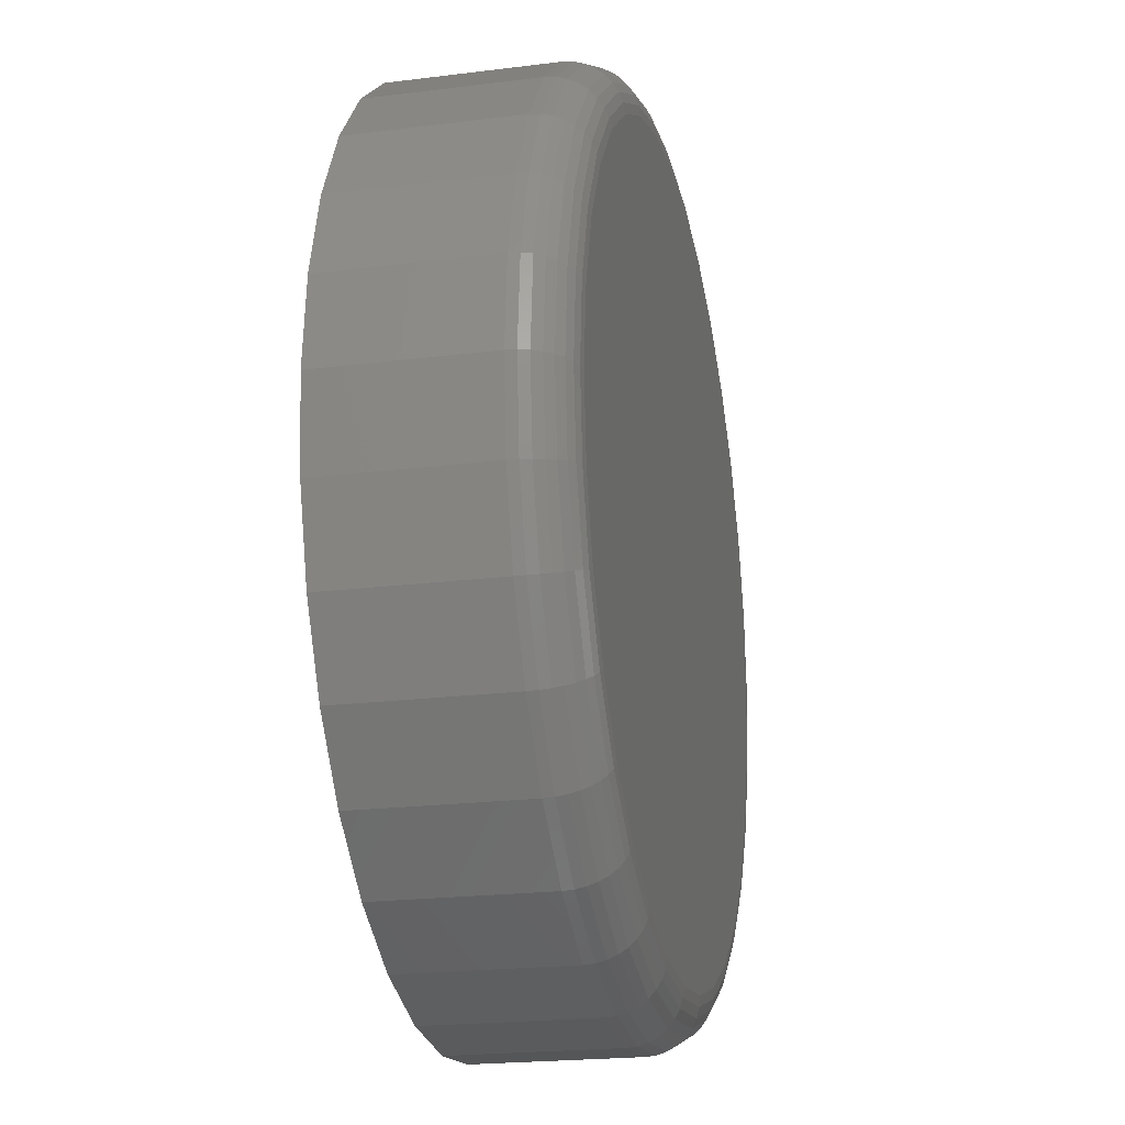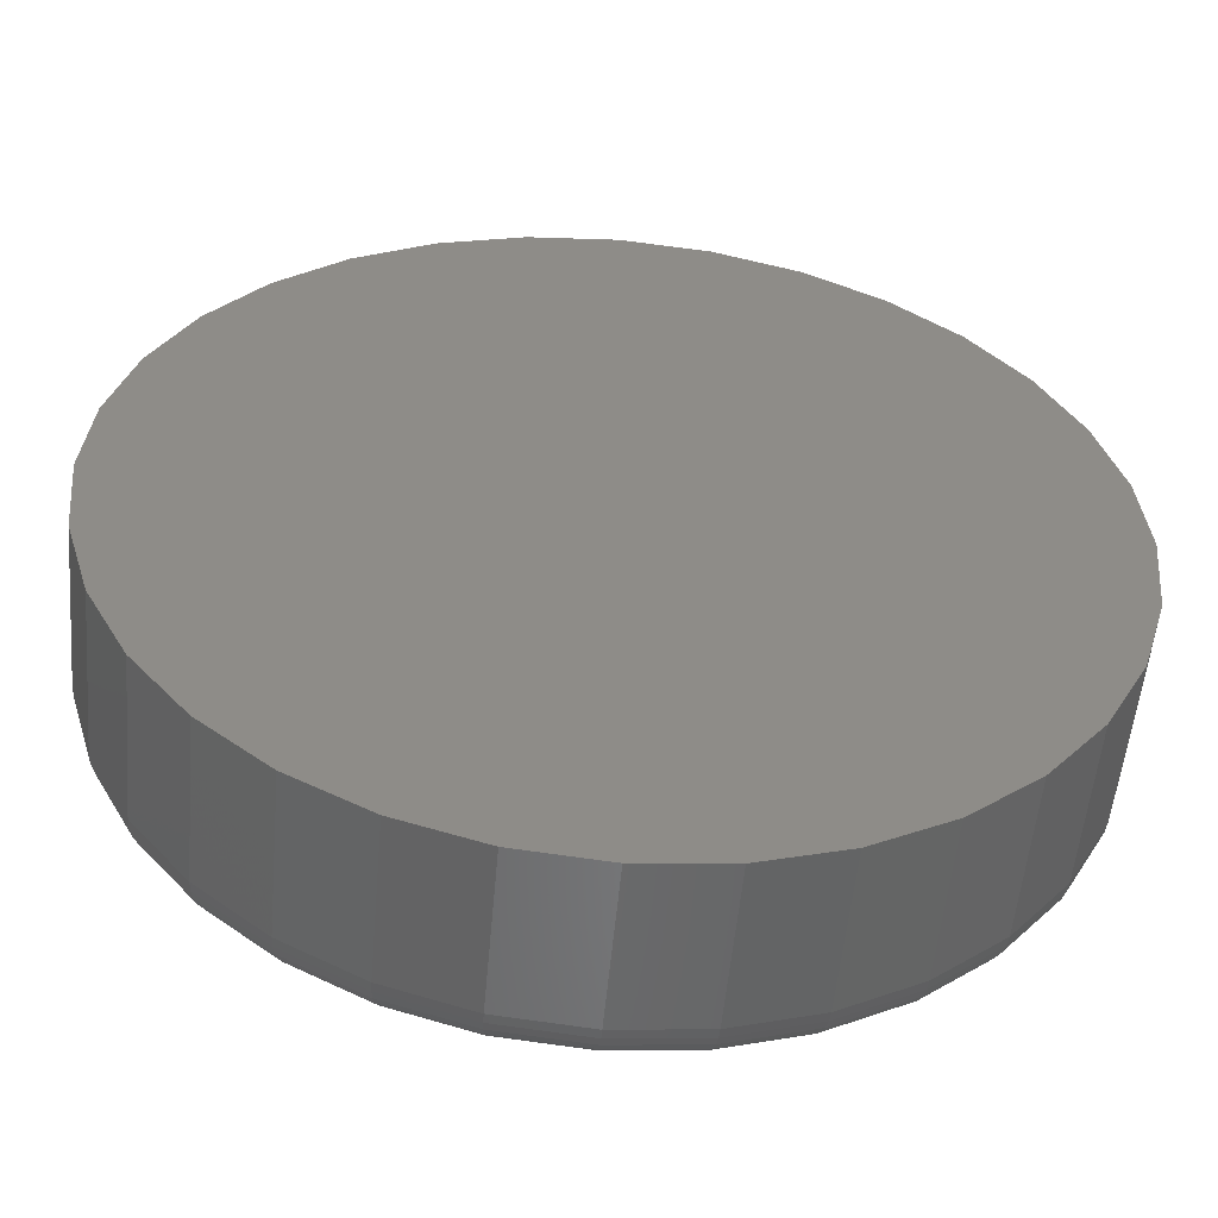
<metadata>
{"format":"stl","ext":"stl","renderer":"f3d","projection":"perspective","resolution":1024,"background":"white","views":[{"elev":-21.1,"azim":102.7,"up":"+Z"},{"elev":-53.9,"azim":-5.1,"up":"+Z"}]}
</metadata>
<code>
# stl→obj: 320 verts, 636 faces
v 0.007895 8.414e-17 0.3637
v 0.07884 9.202e-17 0.3567
v -0.06305 7.627e-17 0.3567
v 0.007895 8.414e-17 -0.3637
v -0.06305 7.627e-17 -0.3567
v 0.07884 9.202e-17 -0.3567
v -0.1313 6.869e-17 -0.336
v 0.1471 9.959e-17 -0.336
v -0.1941 6.171e-17 -0.3024
v 0.2099 1.066e-16 -0.3024
v -0.2492 5.559e-17 -0.2571
v 0.265 1.127e-16 -0.2571
v -0.2945 5.057e-17 -0.202
v 0.3103 1.177e-16 -0.202
v -0.3281 4.684e-17 -0.1392
v 0.3439 1.214e-16 -0.1392
v -0.3488 4.455e-17 -0.07094
v 0.3646 1.237e-16 -0.07094
v -0.3558 4.377e-17 3.563e-16
v 0.3715 1.245e-16 1.782e-16
v -0.3488 4.455e-17 0.07094
v 0.3646 1.237e-16 0.07094
v -0.3281 4.684e-17 0.1392
v 0.3439 1.214e-16 0.1392
v -0.2945 5.057e-17 0.202
v 0.3103 1.177e-16 0.202
v -0.2492 5.559e-17 0.2571
v 0.265 1.127e-16 0.2571
v -0.1941 6.171e-17 0.3024
v 0.2099 1.066e-16 0.3024
v -0.1313 6.869e-17 0.336
v 0.1471 9.959e-17 0.336
v 0.4184 -0.04688 4.566e-16
v 0.4184 -0.1953 1.925e-16
v 0.4105 -0.04688 -0.08009
v 0.4105 -0.1953 -0.08009
v 0.3872 -0.04688 -0.1571
v 0.3872 -0.1953 -0.1571
v 0.3492 -0.04688 -0.2281
v 0.3492 -0.1953 -0.2281
v 0.2982 -0.04688 -0.2903
v 0.2982 -0.1953 -0.2903
v 0.236 -0.04688 -0.3413
v 0.236 -0.1953 -0.3413
v 0.165 -0.04688 -0.3793
v 0.165 -0.1953 -0.3793
v 0.08798 -0.04688 -0.4026
v 0.08798 -0.1953 -0.4026
v 0.007895 -0.04688 -0.4105
v 0.007895 -0.1953 -0.4105
v -0.07219 -0.04688 -0.4026
v -0.07219 -0.1953 -0.4026
v -0.1492 -0.04688 -0.3793
v -0.1492 -0.1953 -0.3793
v -0.2202 -0.04688 -0.3413
v -0.2202 -0.1953 -0.3413
v -0.2824 -0.04688 -0.2903
v -0.2824 -0.1953 -0.2903
v -0.3334 -0.04688 -0.2281
v -0.3334 -0.1953 -0.2281
v -0.3714 -0.04688 -0.1571
v -0.3714 -0.1953 -0.1571
v -0.3947 -0.04688 -0.08009
v -0.3947 -0.1953 -0.08009
v -0.4026 -0.04688 1.295e-16
v -0.4026 -0.1953 1.295e-16
v -0.3947 -0.04688 0.08009
v -0.3947 -0.1953 0.08009
v -0.3714 -0.04688 0.1571
v -0.3714 -0.1953 0.1571
v -0.3334 -0.04688 0.2281
v -0.3334 -0.1953 0.2281
v -0.2824 -0.04688 0.2903
v -0.2824 -0.1953 0.2903
v -0.2202 -0.04688 0.3413
v -0.2202 -0.1953 0.3413
v -0.1492 -0.04688 0.3793
v -0.1492 -0.1953 0.3793
v -0.07219 -0.04688 0.4026
v -0.07219 -0.1953 0.4026
v 0.007895 -0.04688 0.4105
v 0.007895 -0.1953 0.4105
v 0.08798 -0.04688 0.4026
v 0.08798 -0.1953 0.4026
v 0.165 -0.04688 0.3793
v 0.165 -0.1953 0.3793
v 0.236 -0.04688 0.3413
v 0.236 -0.1953 0.3413
v 0.2982 -0.04688 0.2903
v 0.2982 -0.1953 0.2903
v 0.3492 -0.04688 0.2281
v 0.3492 -0.1953 0.2281
v 0.3872 -0.04688 0.1571
v 0.3872 -0.1953 0.1571
v 0.4105 -0.04688 0.08009
v 0.4105 -0.1953 0.08009
v -0.4017 -0.03773 4.441e-16
v -0.3939 -0.03773 0.07991
v -0.3991 -0.02894 4.163e-16
v -0.3912 -0.02894 0.07939
v -0.3947 -0.02083 4.163e-16
v -0.387 -0.02083 0.07855
v -0.3889 -0.01373 4.441e-16
v -0.3813 -0.01373 0.07741
v -0.3818 -0.0079 4.163e-16
v -0.3743 -0.0079 0.07603
v -0.3737 -0.003568 3.886e-16
v -0.3664 -0.003568 0.07444
v -0.3649 -0.0009007 3.886e-16
v -0.3577 -0.0009007 0.07273
v 0.4096 -0.03773 0.07991
v 0.4175 -0.03773 1.11e-16
v 0.407 -0.02894 0.07939
v 0.4149 -0.02894 1.11e-16
v 0.4028 -0.02083 0.07855
v 0.4105 -0.02083 1.11e-16
v 0.3971 -0.01373 0.07741
v 0.4047 -0.01373 1.11e-16
v 0.3901 -0.0079 0.07603
v 0.3976 -0.0079 8.327e-17
v 0.3822 -0.003568 0.07444
v 0.3895 -0.003568 8.327e-17
v 0.3735 -0.0009007 0.07273
v 0.3807 -0.0009007 8.327e-17
v 0.3863 -0.03773 0.1568
v 0.3839 -0.02894 0.1557
v 0.3799 -0.02083 0.1541
v 0.3745 -0.01373 0.1518
v 0.3679 -0.0079 0.1491
v 0.3604 -0.003568 0.146
v 0.3523 -0.0009007 0.1427
v 0.3485 -0.03773 0.2276
v 0.3463 -0.02894 0.2261
v 0.3427 -0.02083 0.2237
v 0.3378 -0.01373 0.2204
v 0.3319 -0.0079 0.2165
v 0.3252 -0.003568 0.212
v 0.3179 -0.0009007 0.2071
v 0.2975 -0.03773 0.2896
v 0.2957 -0.02894 0.2878
v 0.2926 -0.02083 0.2847
v 0.2885 -0.01373 0.2806
v 0.2834 -0.0079 0.2756
v 0.2777 -0.003568 0.2698
v 0.2715 -0.0009007 0.2636
v 0.2355 -0.03773 0.3406
v 0.234 -0.02894 0.3384
v 0.2316 -0.02083 0.3348
v 0.2283 -0.01373 0.3299
v 0.2244 -0.0079 0.324
v 0.2199 -0.003568 0.3173
v 0.215 -0.0009007 0.31
v 0.1647 -0.03773 0.3784
v 0.1636 -0.02894 0.376
v 0.162 -0.02083 0.372
v 0.1597 -0.01373 0.3666
v 0.157 -0.0079 0.36
v 0.1539 -0.003568 0.3525
v 0.1506 -0.0009007 0.3444
v 0.08781 -0.03773 0.4018
v 0.08729 -0.02894 0.3991
v 0.08644 -0.02083 0.3949
v 0.08531 -0.01373 0.3892
v 0.08392 -0.0079 0.3822
v 0.08234 -0.003568 0.3743
v 0.08062 -0.0009007 0.3656
v 0.007895 -0.03773 0.4096
v 0.007895 -0.02894 0.407
v 0.007895 -0.02083 0.4026
v 0.007895 -0.01373 0.3968
v 0.007895 -0.0079 0.3897
v 0.007895 -0.003568 0.3816
v 0.007895 -0.0009007 0.3728
v -0.07202 -0.03773 0.4018
v -0.0715 -0.02894 0.3991
v -0.07065 -0.02083 0.3949
v -0.06952 -0.01373 0.3892
v -0.06813 -0.0079 0.3822
v -0.06655 -0.003568 0.3743
v -0.06483 -0.0009007 0.3656
v -0.1489 -0.03773 0.3784
v -0.1478 -0.02894 0.376
v -0.1462 -0.02083 0.372
v -0.144 -0.01373 0.3666
v -0.1412 -0.0079 0.36
v -0.1381 -0.003568 0.3525
v -0.1348 -0.0009007 0.3444
v -0.2197 -0.03773 0.3406
v -0.2182 -0.02894 0.3384
v -0.2158 -0.02083 0.3348
v -0.2126 -0.01373 0.3299
v -0.2086 -0.0079 0.324
v -0.2041 -0.003568 0.3173
v -0.1992 -0.0009007 0.31
v -0.2818 -0.03773 0.2896
v -0.2799 -0.02894 0.2878
v -0.2768 -0.02083 0.2847
v -0.2727 -0.01373 0.2806
v -0.2677 -0.0079 0.2756
v -0.2619 -0.003568 0.2698
v -0.2557 -0.0009007 0.2636
v -0.3327 -0.03773 0.2276
v -0.3305 -0.02894 0.2261
v -0.3269 -0.02083 0.2237
v -0.322 -0.01373 0.2204
v -0.3161 -0.0079 0.2165
v -0.3094 -0.003568 0.212
v -0.3021 -0.0009007 0.2071
v -0.3705 -0.03773 0.1568
v -0.3681 -0.02894 0.1557
v -0.3641 -0.02083 0.1541
v -0.3587 -0.01373 0.1518
v -0.3521 -0.0079 0.1491
v -0.3446 -0.003568 0.146
v -0.3365 -0.0009007 0.1427
v 0.4096 -0.03773 -0.07991
v 0.407 -0.02894 -0.07939
v 0.4028 -0.02083 -0.07855
v 0.3971 -0.01373 -0.07741
v 0.3901 -0.0079 -0.07603
v 0.3822 -0.003568 -0.07444
v 0.3735 -0.0009007 -0.07273
v -0.3939 -0.03773 -0.07991
v -0.3912 -0.02894 -0.07939
v -0.387 -0.02083 -0.07855
v -0.3813 -0.01373 -0.07741
v -0.3743 -0.0079 -0.07603
v -0.3664 -0.003568 -0.07444
v -0.3577 -0.0009007 -0.07273
v -0.3705 -0.03773 -0.1568
v -0.3681 -0.02894 -0.1557
v -0.3641 -0.02083 -0.1541
v -0.3587 -0.01373 -0.1518
v -0.3521 -0.0079 -0.1491
v -0.3446 -0.003568 -0.146
v -0.3365 -0.0009007 -0.1427
v -0.3327 -0.03773 -0.2276
v -0.3305 -0.02894 -0.2261
v -0.3269 -0.02083 -0.2237
v -0.322 -0.01373 -0.2204
v -0.3161 -0.0079 -0.2165
v -0.3094 -0.003568 -0.212
v -0.3021 -0.0009007 -0.2071
v -0.2818 -0.03773 -0.2896
v -0.2799 -0.02894 -0.2878
v -0.2768 -0.02083 -0.2847
v -0.2727 -0.01373 -0.2806
v -0.2677 -0.0079 -0.2756
v -0.2619 -0.003568 -0.2698
v -0.2557 -0.0009007 -0.2636
v -0.2197 -0.03773 -0.3406
v -0.2182 -0.02894 -0.3384
v -0.2158 -0.02083 -0.3348
v -0.2126 -0.01373 -0.3299
v -0.2086 -0.0079 -0.324
v -0.2041 -0.003568 -0.3173
v -0.1992 -0.0009007 -0.31
v -0.1489 -0.03773 -0.3784
v -0.1478 -0.02894 -0.376
v -0.1462 -0.02083 -0.372
v -0.144 -0.01373 -0.3666
v -0.1412 -0.0079 -0.36
v -0.1381 -0.003568 -0.3525
v -0.1348 -0.0009007 -0.3444
v -0.07202 -0.03773 -0.4018
v -0.0715 -0.02894 -0.3991
v -0.07065 -0.02083 -0.3949
v -0.06952 -0.01373 -0.3892
v -0.06813 -0.0079 -0.3822
v -0.06655 -0.003568 -0.3743
v -0.06483 -0.0009007 -0.3656
v 0.007895 -0.03773 -0.4096
v 0.007895 -0.02894 -0.407
v 0.007895 -0.02083 -0.4026
v 0.007895 -0.01373 -0.3968
v 0.007895 -0.0079 -0.3897
v 0.007895 -0.003568 -0.3816
v 0.007895 -0.0009007 -0.3728
v 0.08781 -0.03773 -0.4018
v 0.08729 -0.02894 -0.3991
v 0.08644 -0.02083 -0.3949
v 0.08531 -0.01373 -0.3892
v 0.08392 -0.0079 -0.3822
v 0.08234 -0.003568 -0.3743
v 0.08062 -0.0009007 -0.3656
v 0.1647 -0.03773 -0.3784
v 0.1636 -0.02894 -0.376
v 0.162 -0.02083 -0.372
v 0.1597 -0.01373 -0.3666
v 0.157 -0.0079 -0.36
v 0.1539 -0.003568 -0.3525
v 0.1506 -0.0009007 -0.3444
v 0.2355 -0.03773 -0.3406
v 0.234 -0.02894 -0.3384
v 0.2316 -0.02083 -0.3348
v 0.2283 -0.01373 -0.3299
v 0.2244 -0.0079 -0.324
v 0.2199 -0.003568 -0.3173
v 0.215 -0.0009007 -0.31
v 0.2975 -0.03773 -0.2896
v 0.2957 -0.02894 -0.2878
v 0.2926 -0.02083 -0.2847
v 0.2885 -0.01373 -0.2806
v 0.2834 -0.0079 -0.2756
v 0.2777 -0.003568 -0.2698
v 0.2715 -0.0009007 -0.2636
v 0.3485 -0.03773 -0.2276
v 0.3463 -0.02894 -0.2261
v 0.3427 -0.02083 -0.2237
v 0.3378 -0.01373 -0.2204
v 0.3319 -0.0079 -0.2165
v 0.3252 -0.003568 -0.212
v 0.3179 -0.0009007 -0.2071
v 0.3863 -0.03773 -0.1568
v 0.3839 -0.02894 -0.1557
v 0.3799 -0.02083 -0.1541
v 0.3745 -0.01373 -0.1518
v 0.3679 -0.0079 -0.1491
v 0.3604 -0.003568 -0.146
v 0.3523 -0.0009007 -0.1427
f 1 2 3
f 4 5 6
f 6 5 7
f 6 7 8
f 8 7 9
f 8 9 10
f 10 9 11
f 10 11 12
f 12 11 13
f 12 13 14
f 14 13 15
f 14 15 16
f 16 15 17
f 16 17 18
f 18 17 19
f 18 19 20
f 20 19 21
f 20 21 22
f 22 21 23
f 22 23 24
f 24 23 25
f 24 25 26
f 26 25 27
f 26 27 28
f 28 27 29
f 28 29 30
f 30 29 31
f 30 31 32
f 32 31 3
f 32 3 2
f 33 34 35
f 35 34 36
f 35 36 37
f 37 36 38
f 37 38 39
f 39 38 40
f 39 40 41
f 41 40 42
f 41 42 43
f 43 42 44
f 43 44 45
f 45 44 46
f 45 46 47
f 47 46 48
f 47 48 49
f 49 48 50
f 49 50 51
f 51 50 52
f 51 52 53
f 53 52 54
f 53 54 55
f 55 54 56
f 55 56 57
f 57 56 58
f 57 58 59
f 59 58 60
f 59 60 61
f 61 60 62
f 61 62 63
f 63 62 64
f 63 64 65
f 65 64 66
f 65 66 67
f 67 66 68
f 67 68 69
f 69 68 70
f 69 70 71
f 71 70 72
f 71 72 73
f 73 72 74
f 73 74 75
f 75 74 76
f 75 76 77
f 77 76 78
f 77 78 79
f 79 78 80
f 79 80 81
f 81 80 82
f 81 82 83
f 83 82 84
f 83 84 85
f 85 84 86
f 85 86 87
f 87 86 88
f 87 88 89
f 89 88 90
f 89 90 91
f 91 90 92
f 91 92 93
f 93 92 94
f 93 94 95
f 95 94 96
f 95 96 33
f 33 96 34
f 65 67 97
f 97 67 98
f 97 98 99
f 99 98 100
f 99 100 101
f 101 100 102
f 101 102 103
f 103 102 104
f 103 104 105
f 105 104 106
f 105 106 107
f 107 106 108
f 107 108 109
f 109 108 110
f 109 110 19
f 19 110 21
f 95 33 111
f 111 33 112
f 111 112 113
f 113 112 114
f 113 114 115
f 115 114 116
f 115 116 117
f 117 116 118
f 117 118 119
f 119 118 120
f 119 120 121
f 121 120 122
f 121 122 123
f 123 122 124
f 123 124 22
f 22 124 20
f 93 95 125
f 125 95 111
f 125 111 126
f 126 111 113
f 126 113 127
f 127 113 115
f 127 115 128
f 128 115 117
f 128 117 129
f 129 117 119
f 129 119 130
f 130 119 121
f 130 121 131
f 131 121 123
f 131 123 24
f 24 123 22
f 91 93 132
f 132 93 125
f 132 125 133
f 133 125 126
f 133 126 134
f 134 126 127
f 134 127 135
f 135 127 128
f 135 128 136
f 136 128 129
f 136 129 137
f 137 129 130
f 137 130 138
f 138 130 131
f 138 131 26
f 26 131 24
f 89 91 139
f 139 91 132
f 139 132 140
f 140 132 133
f 140 133 141
f 141 133 134
f 141 134 142
f 142 134 135
f 142 135 143
f 143 135 136
f 143 136 144
f 144 136 137
f 144 137 145
f 145 137 138
f 145 138 28
f 28 138 26
f 87 89 146
f 146 89 139
f 146 139 147
f 147 139 140
f 147 140 148
f 148 140 141
f 148 141 149
f 149 141 142
f 149 142 150
f 150 142 143
f 150 143 151
f 151 143 144
f 151 144 152
f 152 144 145
f 152 145 30
f 30 145 28
f 85 87 153
f 153 87 146
f 153 146 154
f 154 146 147
f 154 147 155
f 155 147 148
f 155 148 156
f 156 148 149
f 156 149 157
f 157 149 150
f 157 150 158
f 158 150 151
f 158 151 159
f 159 151 152
f 159 152 32
f 32 152 30
f 83 85 160
f 160 85 153
f 160 153 161
f 161 153 154
f 161 154 162
f 162 154 155
f 162 155 163
f 163 155 156
f 163 156 164
f 164 156 157
f 164 157 165
f 165 157 158
f 165 158 166
f 166 158 159
f 166 159 2
f 2 159 32
f 81 83 167
f 167 83 160
f 167 160 168
f 168 160 161
f 168 161 169
f 169 161 162
f 169 162 170
f 170 162 163
f 170 163 171
f 171 163 164
f 171 164 172
f 172 164 165
f 172 165 173
f 173 165 166
f 173 166 1
f 1 166 2
f 79 81 174
f 174 81 167
f 174 167 175
f 175 167 168
f 175 168 176
f 176 168 169
f 176 169 177
f 177 169 170
f 177 170 178
f 178 170 171
f 178 171 179
f 179 171 172
f 179 172 180
f 180 172 173
f 180 173 3
f 3 173 1
f 77 79 181
f 181 79 174
f 181 174 182
f 182 174 175
f 182 175 183
f 183 175 176
f 183 176 184
f 184 176 177
f 184 177 185
f 185 177 178
f 185 178 186
f 186 178 179
f 186 179 187
f 187 179 180
f 187 180 31
f 31 180 3
f 75 77 188
f 188 77 181
f 188 181 189
f 189 181 182
f 189 182 190
f 190 182 183
f 190 183 191
f 191 183 184
f 191 184 192
f 192 184 185
f 192 185 193
f 193 185 186
f 193 186 194
f 194 186 187
f 194 187 29
f 29 187 31
f 73 75 195
f 195 75 188
f 195 188 196
f 196 188 189
f 196 189 197
f 197 189 190
f 197 190 198
f 198 190 191
f 198 191 199
f 199 191 192
f 199 192 200
f 200 192 193
f 200 193 201
f 201 193 194
f 201 194 27
f 27 194 29
f 71 73 202
f 202 73 195
f 202 195 203
f 203 195 196
f 203 196 204
f 204 196 197
f 204 197 205
f 205 197 198
f 205 198 206
f 206 198 199
f 206 199 207
f 207 199 200
f 207 200 208
f 208 200 201
f 208 201 25
f 25 201 27
f 69 71 209
f 209 71 202
f 209 202 210
f 210 202 203
f 210 203 211
f 211 203 204
f 211 204 212
f 212 204 205
f 212 205 213
f 213 205 206
f 213 206 214
f 214 206 207
f 214 207 215
f 215 207 208
f 215 208 23
f 23 208 25
f 67 69 98
f 98 69 209
f 98 209 100
f 100 209 210
f 100 210 102
f 102 210 211
f 102 211 104
f 104 211 212
f 104 212 106
f 106 212 213
f 106 213 108
f 108 213 214
f 108 214 110
f 110 214 215
f 110 215 21
f 21 215 23
f 33 35 112
f 112 35 216
f 112 216 114
f 114 216 217
f 114 217 116
f 116 217 218
f 116 218 118
f 118 218 219
f 118 219 120
f 120 219 220
f 120 220 122
f 122 220 221
f 122 221 124
f 124 221 222
f 124 222 20
f 20 222 18
f 63 65 223
f 223 65 97
f 223 97 224
f 224 97 99
f 224 99 225
f 225 99 101
f 225 101 226
f 226 101 103
f 226 103 227
f 227 103 105
f 227 105 228
f 228 105 107
f 228 107 229
f 229 107 109
f 229 109 17
f 17 109 19
f 61 63 230
f 230 63 223
f 230 223 231
f 231 223 224
f 231 224 232
f 232 224 225
f 232 225 233
f 233 225 226
f 233 226 234
f 234 226 227
f 234 227 235
f 235 227 228
f 235 228 236
f 236 228 229
f 236 229 15
f 15 229 17
f 59 61 237
f 237 61 230
f 237 230 238
f 238 230 231
f 238 231 239
f 239 231 232
f 239 232 240
f 240 232 233
f 240 233 241
f 241 233 234
f 241 234 242
f 242 234 235
f 242 235 243
f 243 235 236
f 243 236 13
f 13 236 15
f 57 59 244
f 244 59 237
f 244 237 245
f 245 237 238
f 245 238 246
f 246 238 239
f 246 239 247
f 247 239 240
f 247 240 248
f 248 240 241
f 248 241 249
f 249 241 242
f 249 242 250
f 250 242 243
f 250 243 11
f 11 243 13
f 55 57 251
f 251 57 244
f 251 244 252
f 252 244 245
f 252 245 253
f 253 245 246
f 253 246 254
f 254 246 247
f 254 247 255
f 255 247 248
f 255 248 256
f 256 248 249
f 256 249 257
f 257 249 250
f 257 250 9
f 9 250 11
f 53 55 258
f 258 55 251
f 258 251 259
f 259 251 252
f 259 252 260
f 260 252 253
f 260 253 261
f 261 253 254
f 261 254 262
f 262 254 255
f 262 255 263
f 263 255 256
f 263 256 264
f 264 256 257
f 264 257 7
f 7 257 9
f 51 53 265
f 265 53 258
f 265 258 266
f 266 258 259
f 266 259 267
f 267 259 260
f 267 260 268
f 268 260 261
f 268 261 269
f 269 261 262
f 269 262 270
f 270 262 263
f 270 263 271
f 271 263 264
f 271 264 5
f 5 264 7
f 49 51 272
f 272 51 265
f 272 265 273
f 273 265 266
f 273 266 274
f 274 266 267
f 274 267 275
f 275 267 268
f 275 268 276
f 276 268 269
f 276 269 277
f 277 269 270
f 277 270 278
f 278 270 271
f 278 271 4
f 4 271 5
f 47 49 279
f 279 49 272
f 279 272 280
f 280 272 273
f 280 273 281
f 281 273 274
f 281 274 282
f 282 274 275
f 282 275 283
f 283 275 276
f 283 276 284
f 284 276 277
f 284 277 285
f 285 277 278
f 285 278 6
f 6 278 4
f 45 47 286
f 286 47 279
f 286 279 287
f 287 279 280
f 287 280 288
f 288 280 281
f 288 281 289
f 289 281 282
f 289 282 290
f 290 282 283
f 290 283 291
f 291 283 284
f 291 284 292
f 292 284 285
f 292 285 8
f 8 285 6
f 43 45 293
f 293 45 286
f 293 286 294
f 294 286 287
f 294 287 295
f 295 287 288
f 295 288 296
f 296 288 289
f 296 289 297
f 297 289 290
f 297 290 298
f 298 290 291
f 298 291 299
f 299 291 292
f 299 292 10
f 10 292 8
f 41 43 300
f 300 43 293
f 300 293 301
f 301 293 294
f 301 294 302
f 302 294 295
f 302 295 303
f 303 295 296
f 303 296 304
f 304 296 297
f 304 297 305
f 305 297 298
f 305 298 306
f 306 298 299
f 306 299 12
f 12 299 10
f 39 41 307
f 307 41 300
f 307 300 308
f 308 300 301
f 308 301 309
f 309 301 302
f 309 302 310
f 310 302 303
f 310 303 311
f 311 303 304
f 311 304 312
f 312 304 305
f 312 305 313
f 313 305 306
f 313 306 14
f 14 306 12
f 37 39 314
f 314 39 307
f 314 307 315
f 315 307 308
f 315 308 316
f 316 308 309
f 316 309 317
f 317 309 310
f 317 310 318
f 318 310 311
f 318 311 319
f 319 311 312
f 319 312 320
f 320 312 313
f 320 313 16
f 16 313 14
f 35 37 216
f 216 37 314
f 216 314 217
f 217 314 315
f 217 315 218
f 218 315 316
f 218 316 219
f 219 316 317
f 219 317 220
f 220 317 318
f 220 318 221
f 221 318 319
f 221 319 222
f 222 319 320
f 222 320 18
f 18 320 16
f 80 84 82
f 84 80 86
f 86 80 78
f 86 78 88
f 88 78 76
f 88 76 90
f 90 76 74
f 90 74 92
f 92 74 72
f 92 72 94
f 94 72 70
f 94 70 96
f 96 70 68
f 96 68 34
f 34 68 66
f 34 66 36
f 36 66 64
f 36 64 38
f 38 64 62
f 38 62 40
f 40 62 60
f 40 60 42
f 42 60 58
f 42 58 44
f 44 58 56
f 44 56 46
f 46 56 54
f 46 54 48
f 48 54 52
f 48 52 50

</code>
